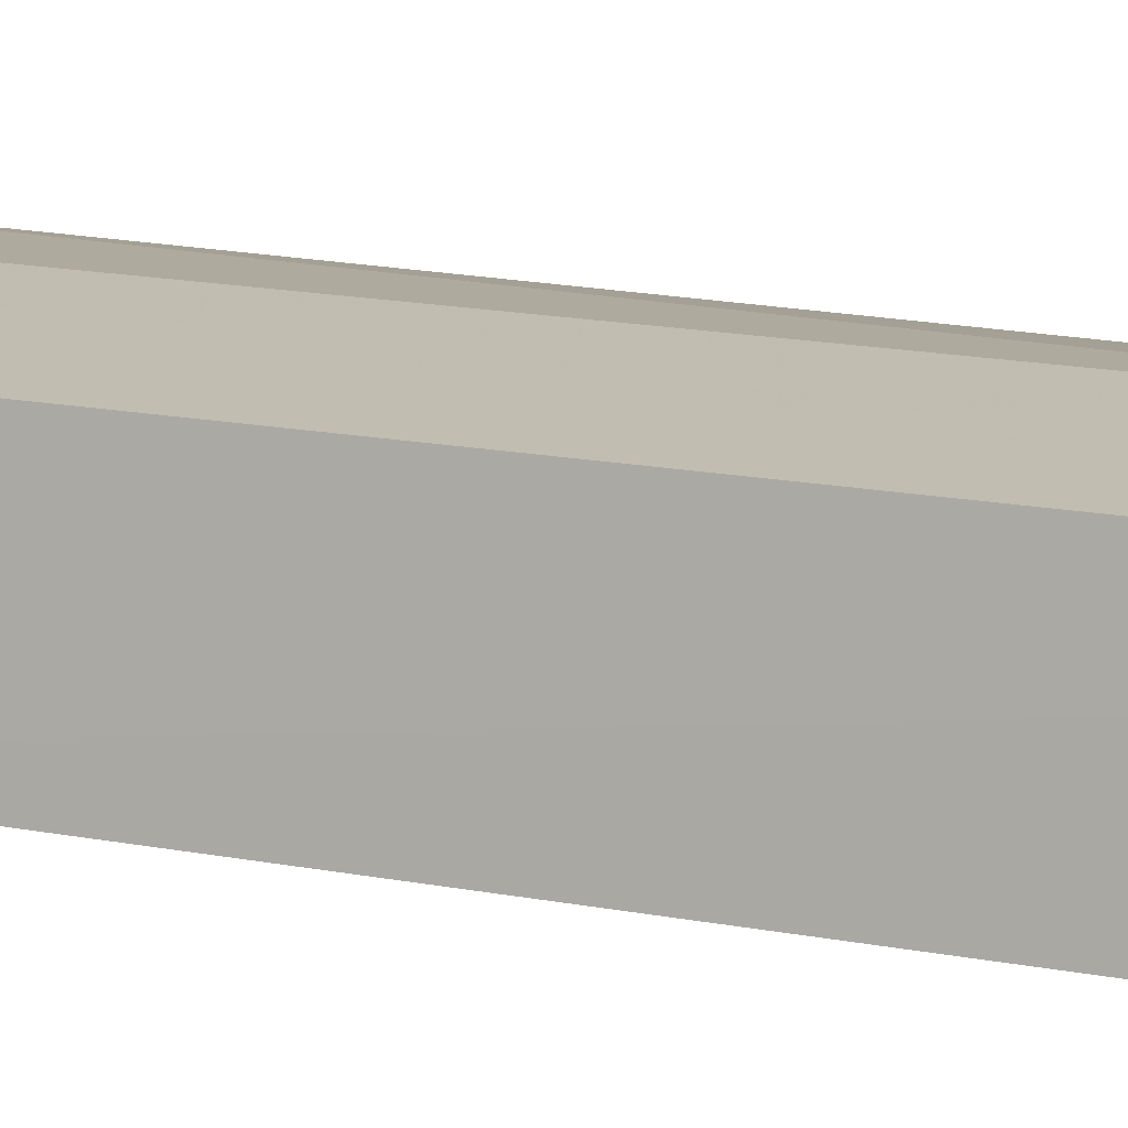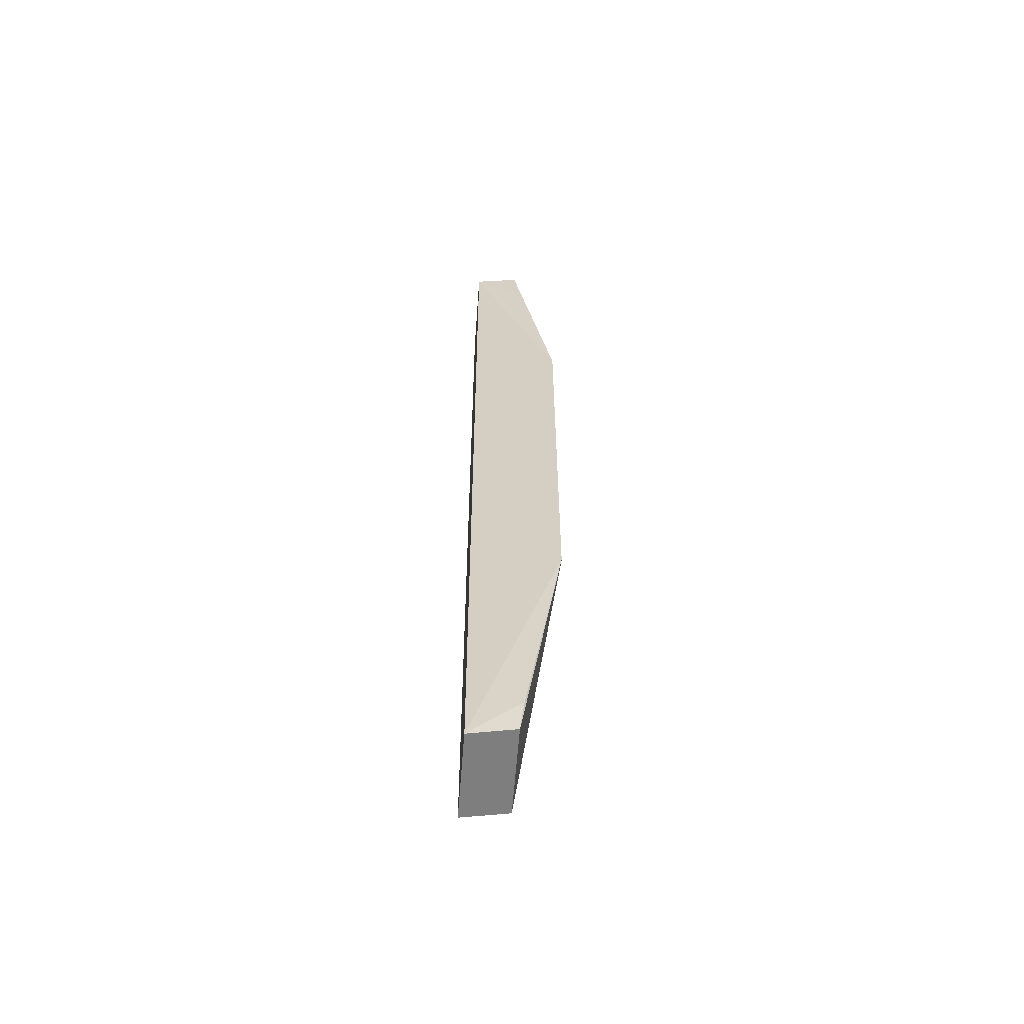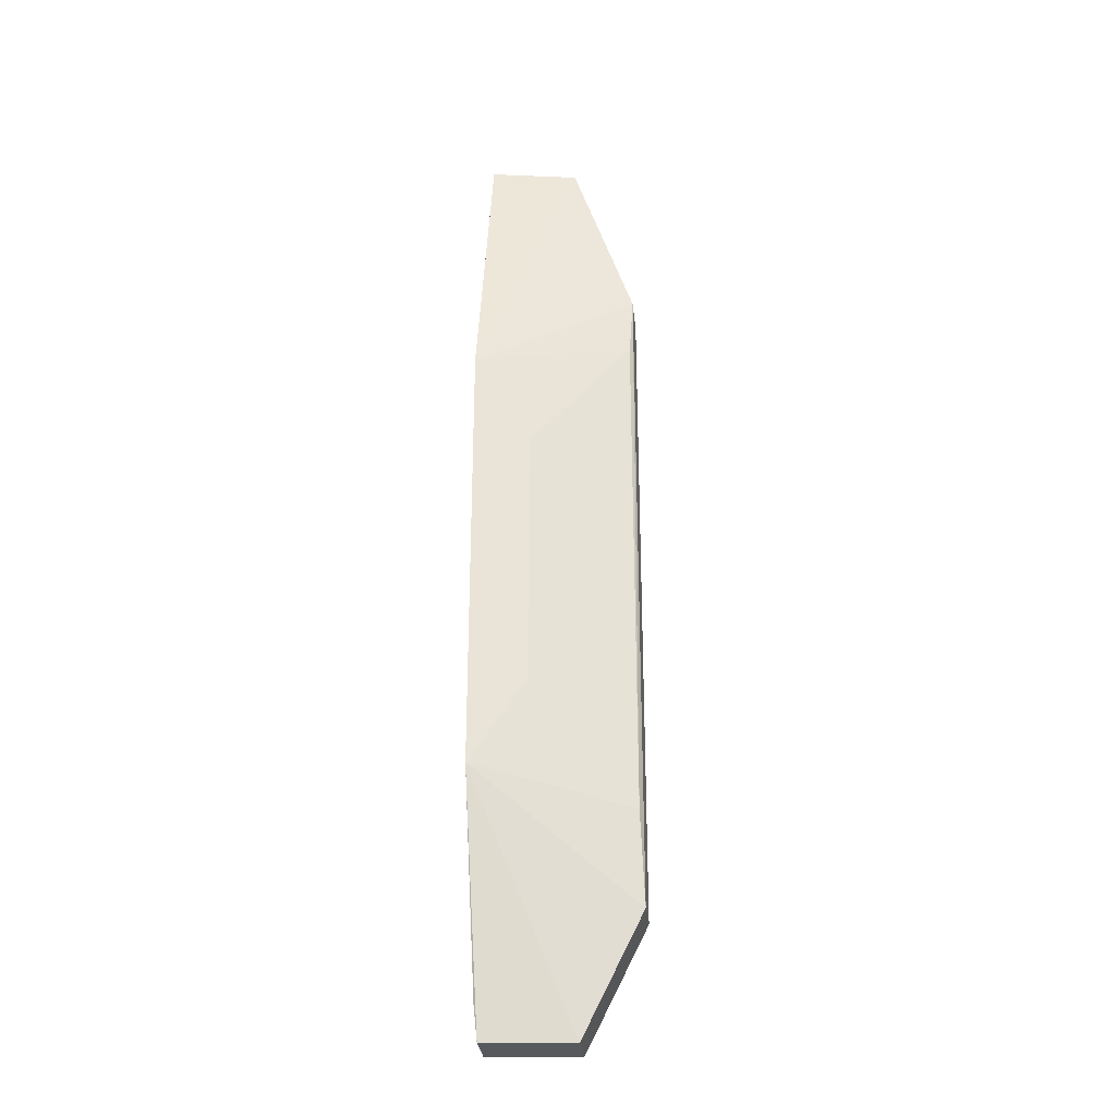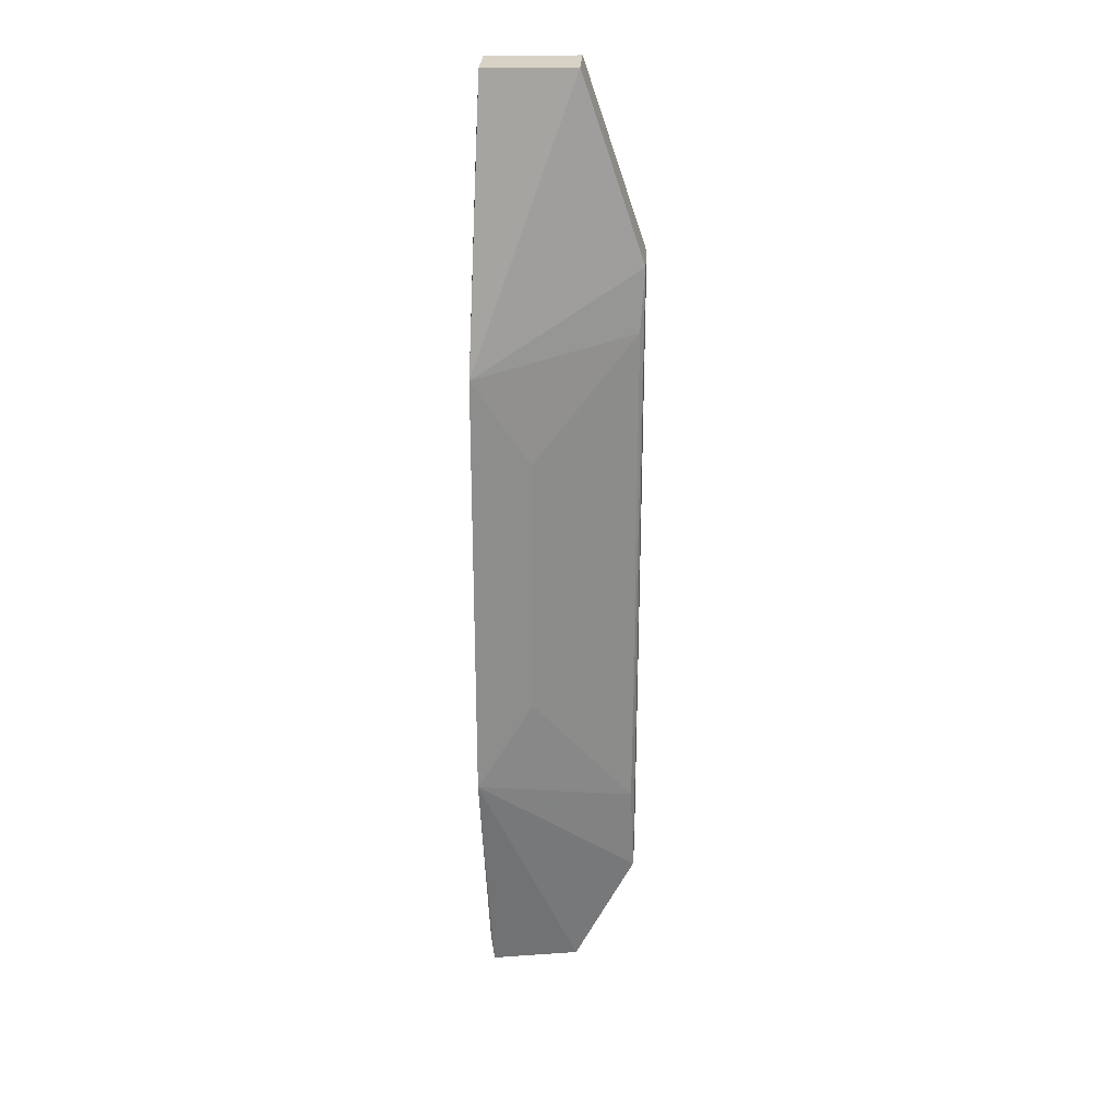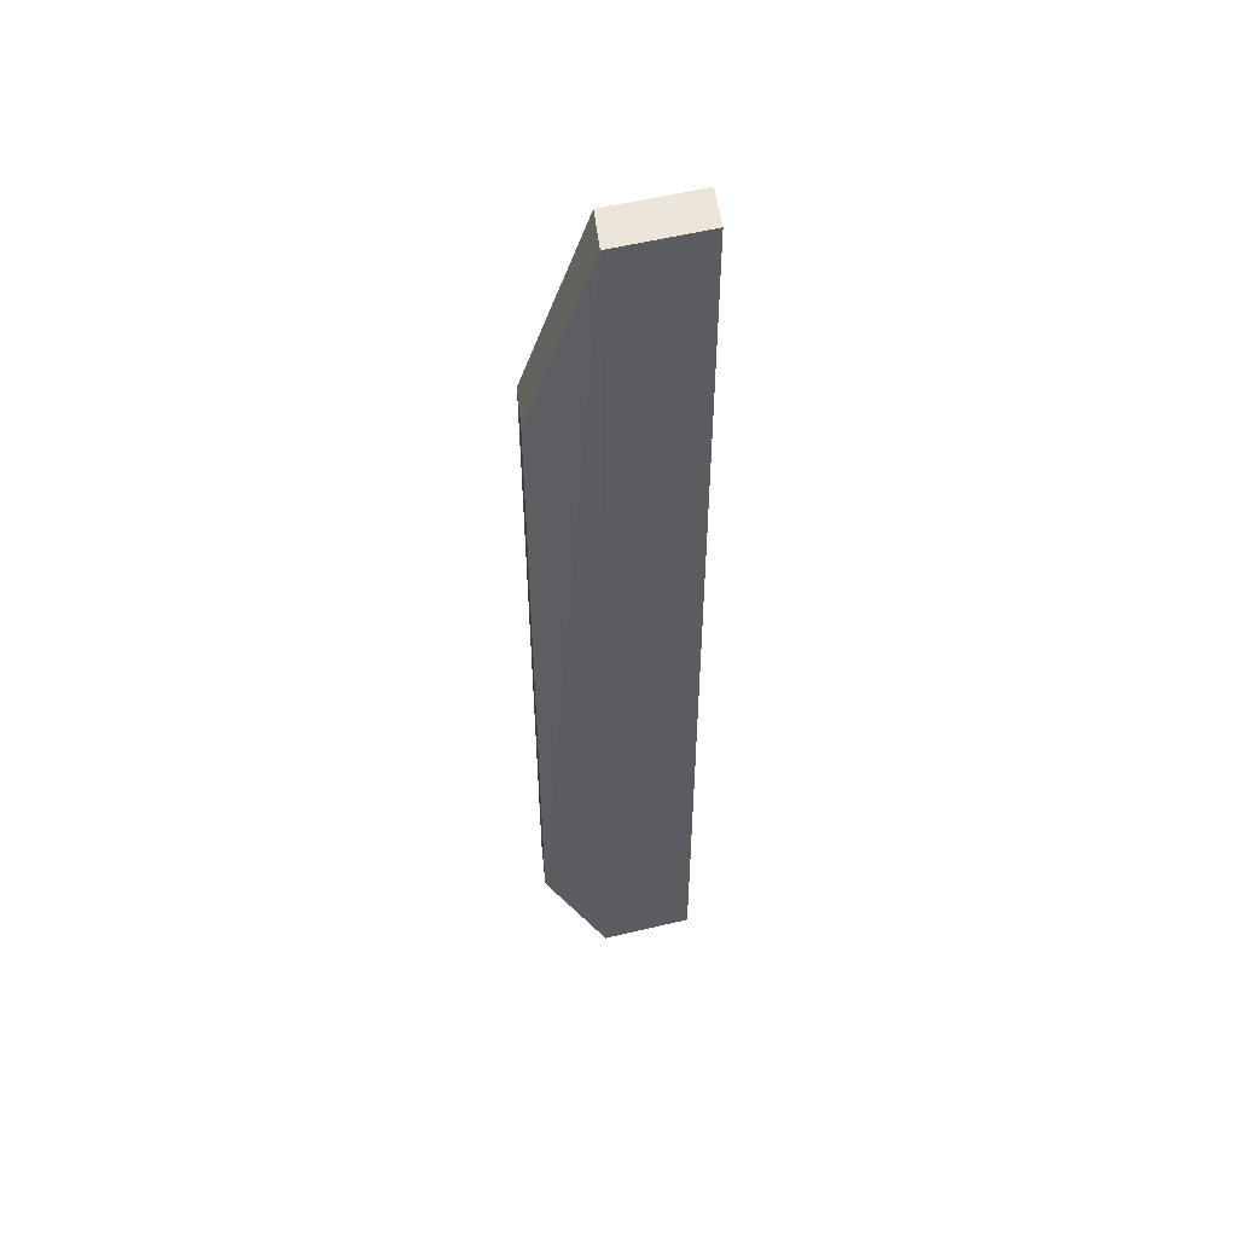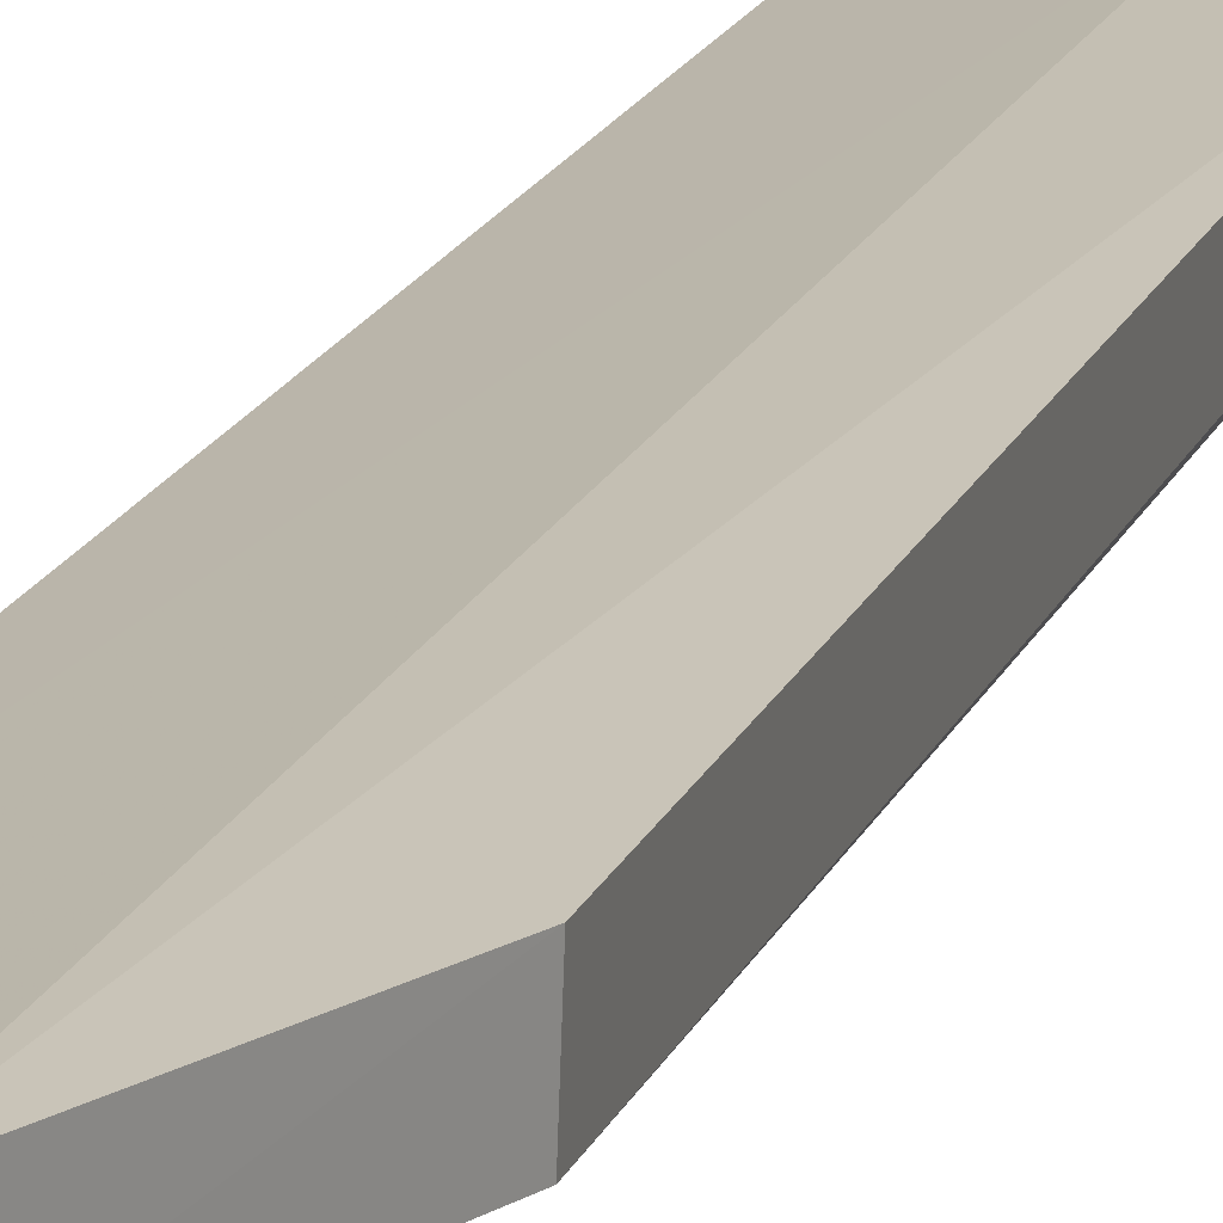
<metadata>
{"format":"obj","ext":"obj","renderer":"f3d","projection":"perspective","resolution":1024,"background":"white","views":[{"elev":11.8,"azim":119.4,"up":"+Z"},{"elev":-60.1,"azim":92.3,"up":"+Y"},{"elev":-28.1,"azim":-176.5,"up":"+Y"},{"elev":25.9,"azim":-178.8,"up":"+Y"},{"elev":51.6,"azim":-8.3,"up":"+Y"},{"elev":16.8,"azim":-163.5,"up":"+Z"}]}
</metadata>
<code>
v -0.2354 -0.2354 0.008574
v -0.2346 -0.2346 -0.01451
v -0.2352 0.2504 0.01031
v -0.2801 0.2498 0.01537
v -0.3108 -0.1743 0.01235
v -0.2288 0.1109 -0.03496
v -0.2803 -0.2348 0.01381
v -0.2792 0.249 -0.007744
v -0.3079 -0.1275 -0.01426
v -0.2288 -0.1109 -0.03496
v -0.2794 -0.2341 -0.009278
v -0.2344 0.2495 -0.01273
v -0.3079 0.1275 -0.01426
v -0.2329 -0.2179 -0.01663
v -0.3098 -0.1738 -0.01071
v -0.2329 0.2179 -0.01663
v -0.3099 0.1587 -0.01185
v -0.2571 -0.06592 -0.0289
v -0.3109 0.1593 0.0112
v -0.2571 0.06592 -0.0289
f 7 1 3
f 7 3 4
f 7 4 5
f 8 4 3
f 10 6 3
f 10 3 1
f 11 2 1
f 11 1 7
f 11 7 5
f 11 10 2
f 12 8 3
f 12 6 8
f 14 10 1
f 14 1 2
f 14 2 10
f 15 11 5
f 15 9 10
f 15 10 11
f 16 12 3
f 16 3 6
f 16 6 12
f 17 8 6
f 17 6 13
f 17 13 9
f 17 9 15
f 18 10 9
f 18 9 13
f 19 4 8
f 19 8 17
f 19 5 4
f 19 17 15
f 19 15 5
f 20 18 13
f 20 13 6
f 20 6 10
f 20 10 18

</code>
